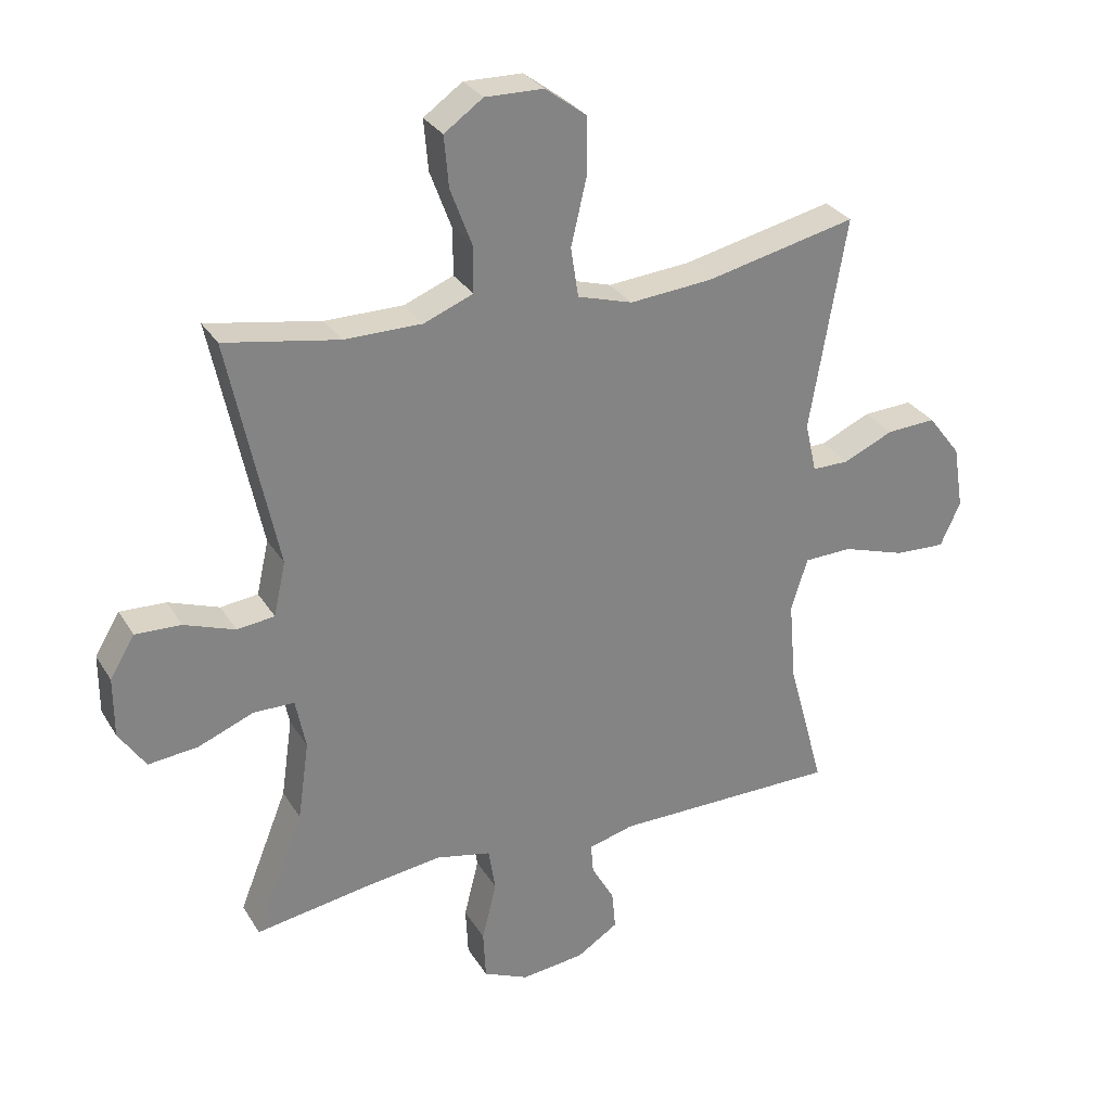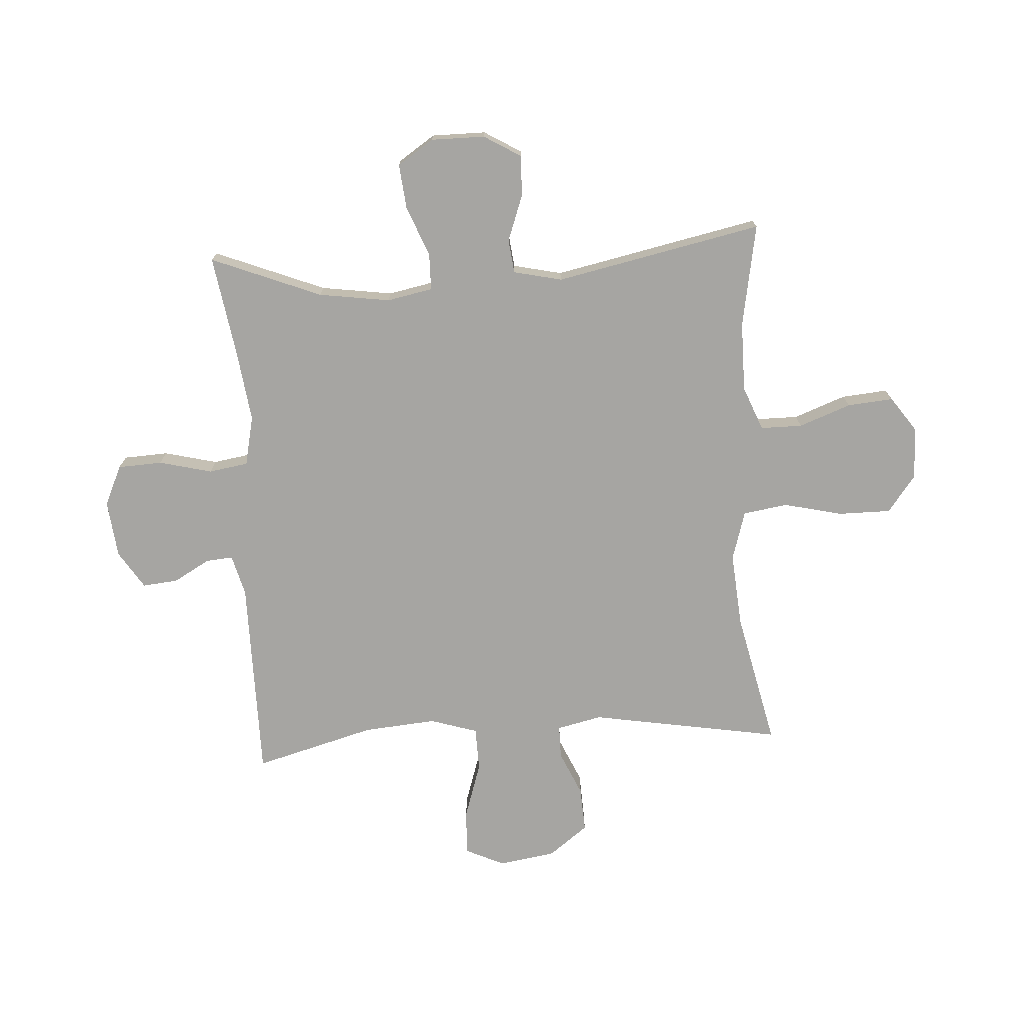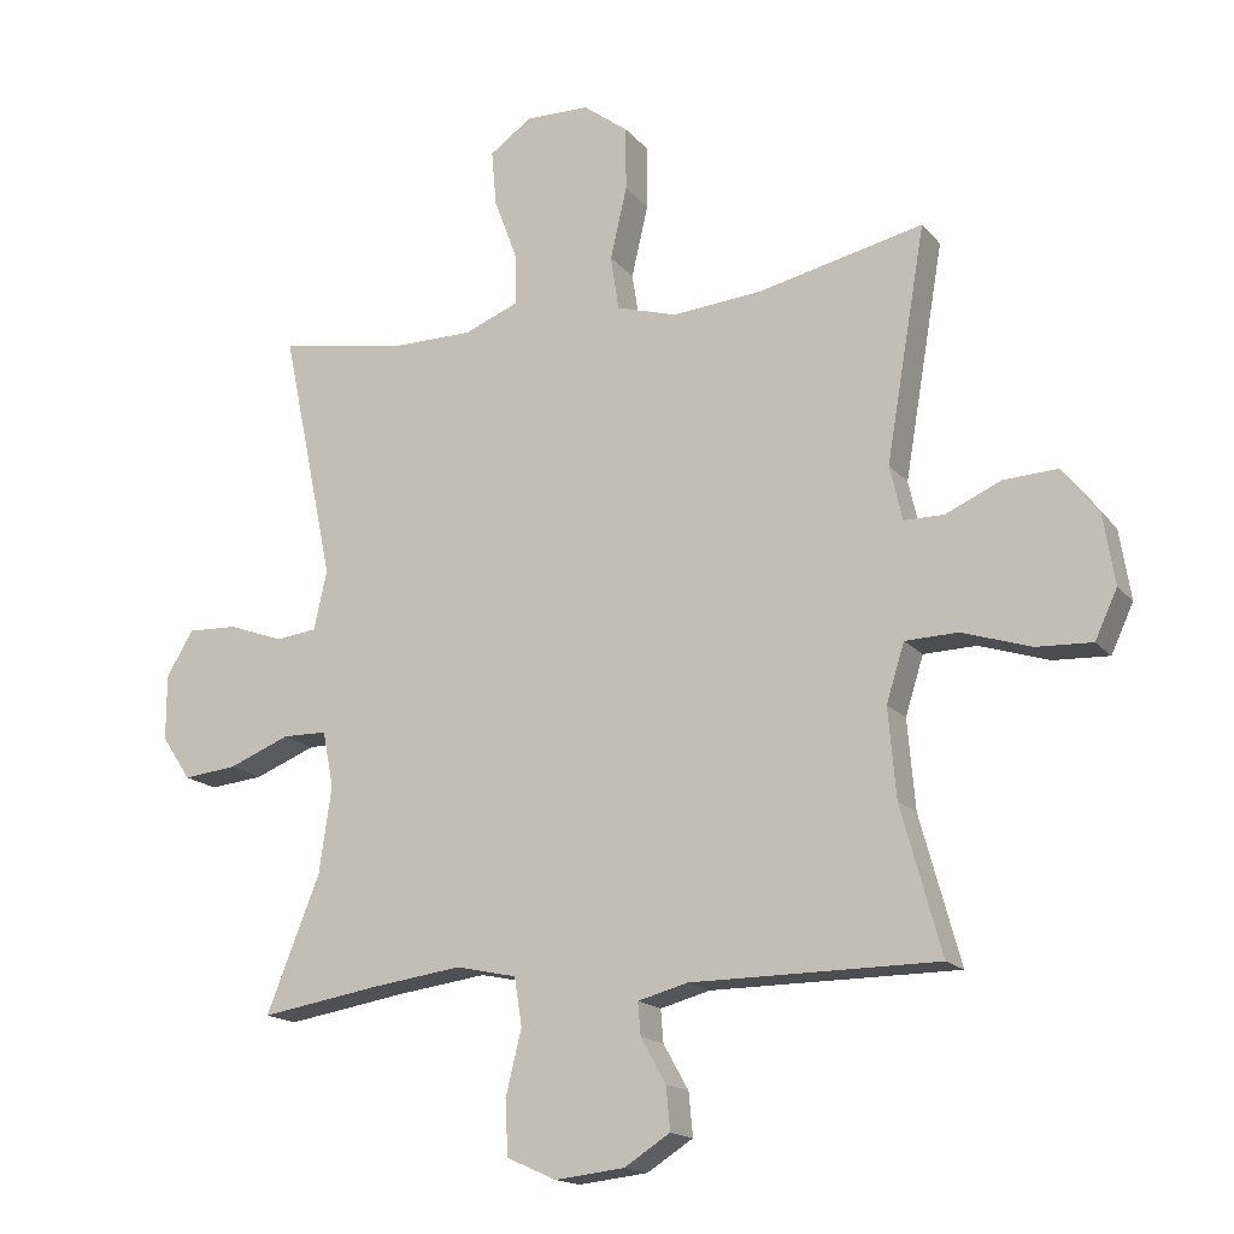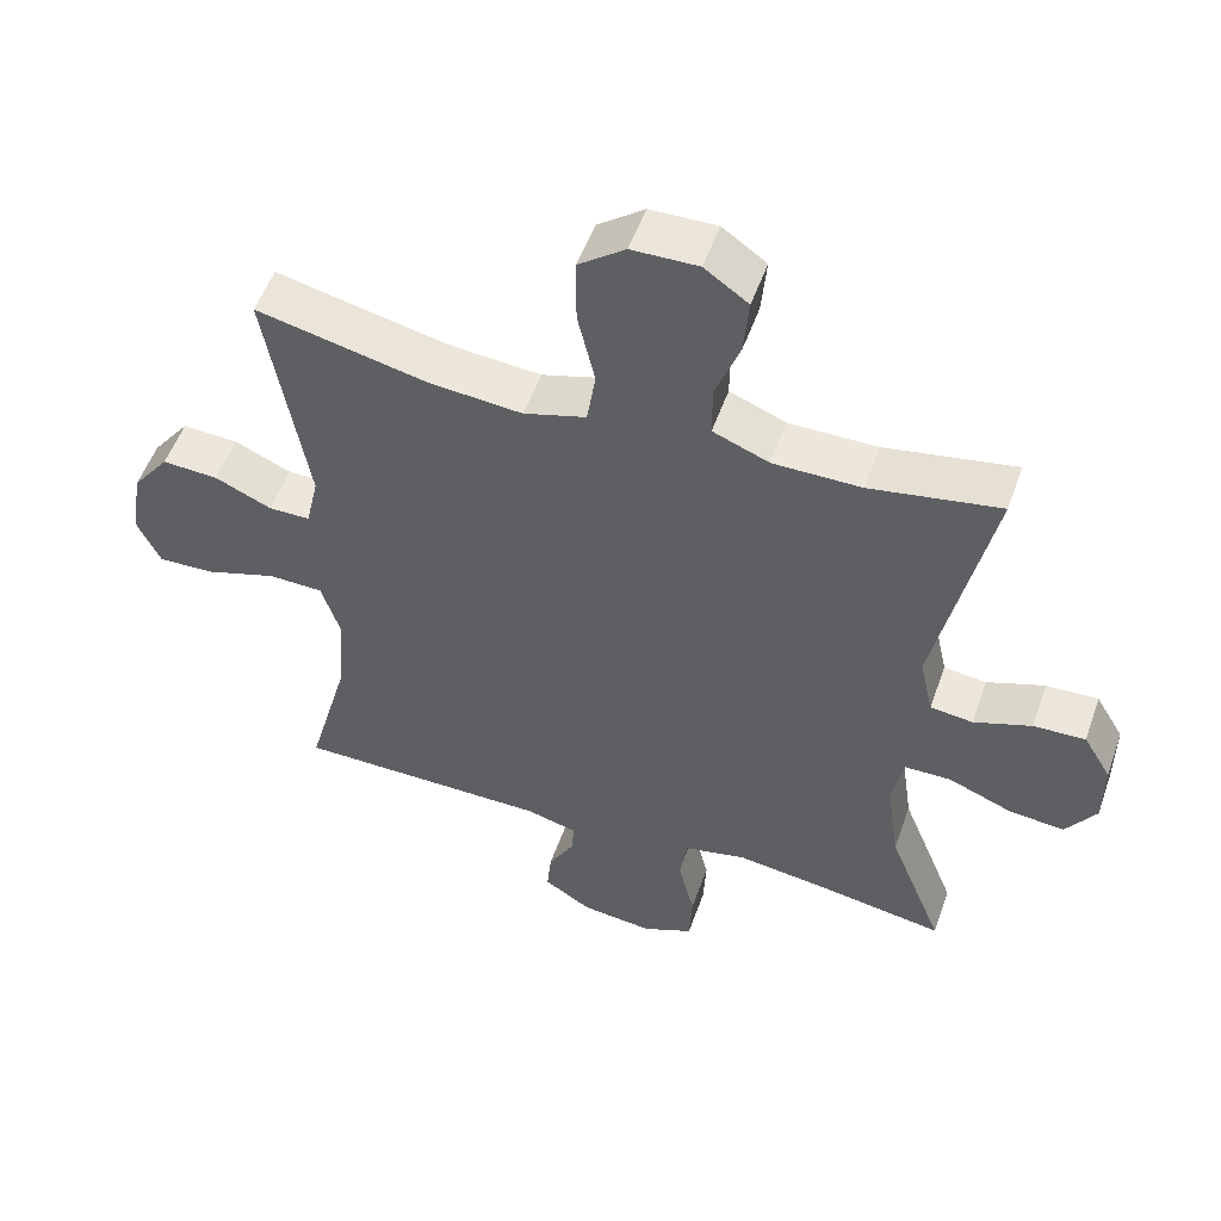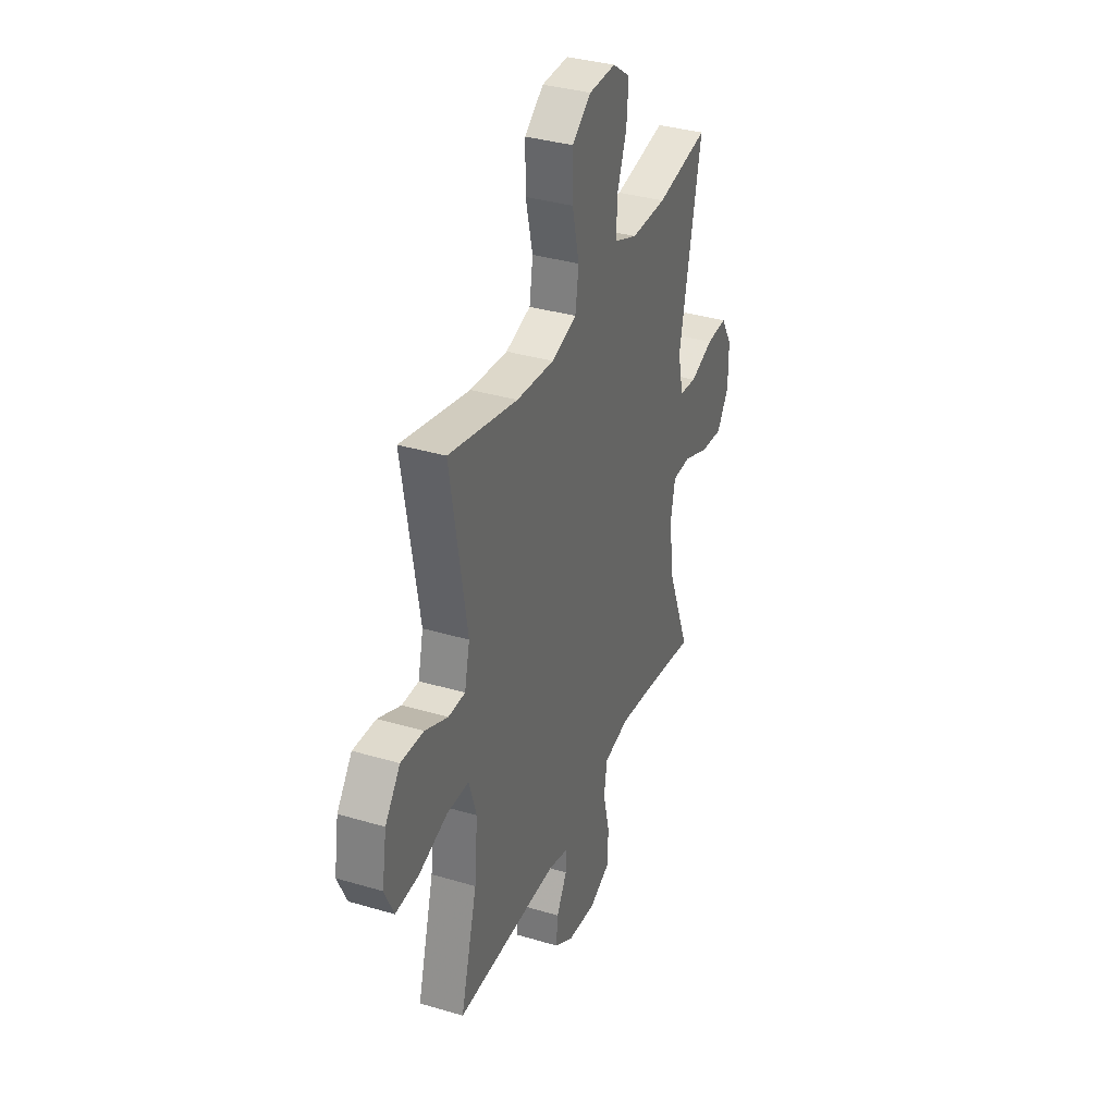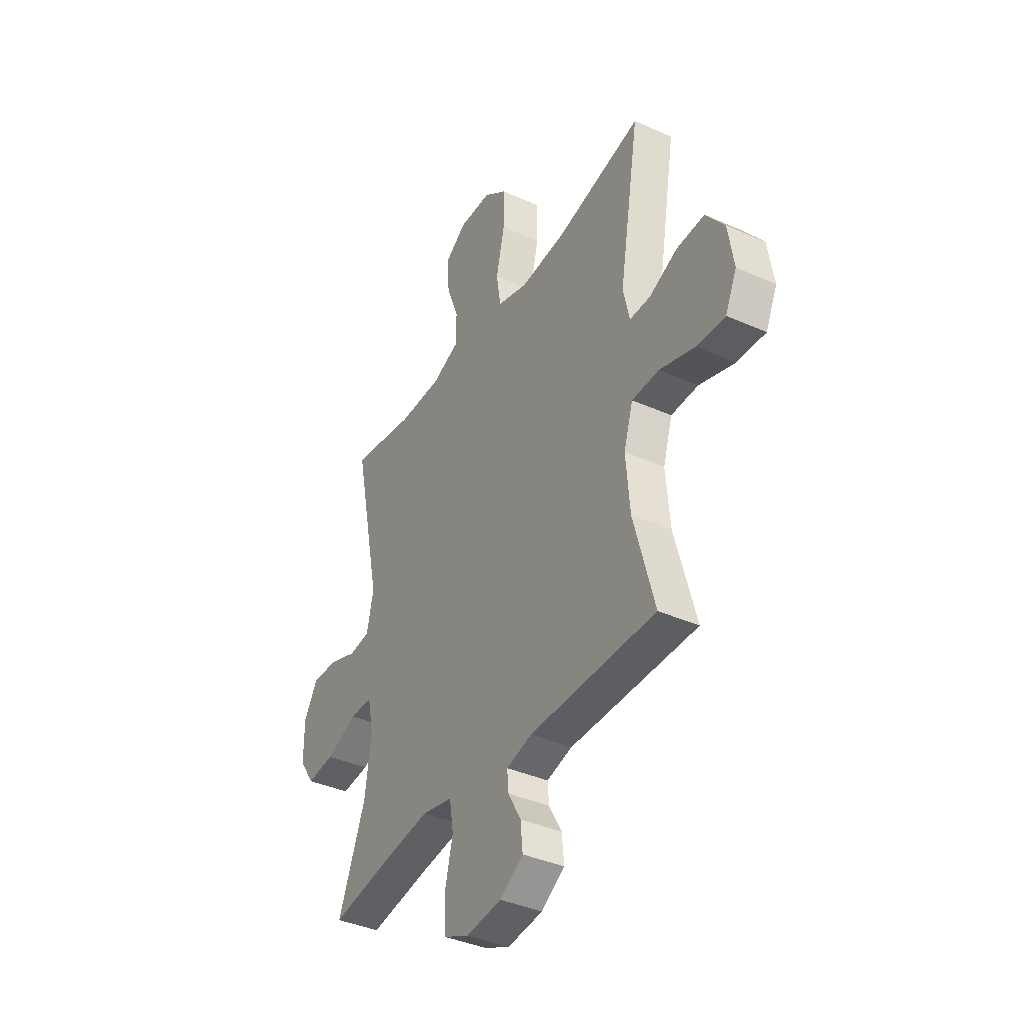
<metadata>
{"format":"obj","ext":"obj","renderer":"f3d","projection":"perspective","resolution":1024,"background":"white","views":[{"elev":29.6,"azim":-25.9,"up":"+Z"},{"elev":-73.7,"azim":-86.5,"up":"+Y"},{"elev":-16.5,"azim":26.1,"up":"+Z"},{"elev":53.0,"azim":-160.7,"up":"+Z"},{"elev":35.2,"azim":111.6,"up":"+Z"},{"elev":-38.6,"azim":60.6,"up":"+Z"}]}
</metadata>
<code>
v 0.5 0.07 0.5
v 0.443 0.07 0.165
v 0.461 0.07 0.086
v 0.519 0.07 0.086
v 0.598 0.07 0.121
v 0.676 0.07 0.125
v 0.728 0.07 0.057
v 0.744 0.07 -0.043
v 0.712 0.07 -0.112
v 0.632 0.07 -0.108
v 0.533 0.07 -0.076
v 0.457 0.07 -0.078
v 0.431 0.07 -0.161
v 0.442 0.07 -0.289
v 0.5 0.07 -0.5
v 0.145 0.07 -0.501
v 0.073 0.07 -0.52
v 0.077 0.07 -0.567
v 0.113 0.07 -0.631
v 0.119 0.07 -0.693
v 0.053 0.07 -0.735
v -0.047 0.07 -0.746
v -0.118 0.07 -0.714
v -0.122 0.07 -0.636
v -0.099 0.07 -0.543
v -0.11 0.07 -0.474
v -0.197 0.07 -0.455
v -0.326 0.07 -0.472
v -0.5 0.07 -0.5
v -0.423 0.07 -0.307
v -0.405 0.07 -0.182
v -0.421 0.07 -0.102
v -0.485 0.07 -0.101
v -0.573 0.07 -0.136
v -0.651 0.07 -0.144
v -0.693 0.07 -0.081
v -0.693 0.07 0.013
v -0.654 0.07 0.078
v -0.582 0.07 0.075
v -0.502 0.07 0.046
v -0.443 0.07 0.053
v -0.424 0.07 0.138
v -0.5 0.07 0.5
v -0.32 0.07 0.468
v -0.198 0.07 0.468
v -0.12 0.07 0.499
v -0.12 0.07 0.572
v -0.154 0.07 0.663
v -0.161 0.07 0.743
v -0.1 0.07 0.786
v -0.008 0.07 0.784
v 0.057 0.07 0.735
v 0.057 0.07 0.643
v 0.033 0.07 0.54
v 0.045 0.07 0.462
v 0.132 0.07 0.436
v 0.262 0.07 0.447
v 0.5 0 0.5
v 0.443 0 0.165
v 0.461 0 0.086
v 0.519 0 0.086
v 0.598 0 0.121
v 0.676 0 0.125
v 0.728 0 0.057
v 0.744 0 -0.043
v 0.712 0 -0.112
v 0.632 0 -0.108
v 0.533 0 -0.076
v 0.457 0 -0.078
v 0.431 0 -0.161
v 0.442 0 -0.289
v 0.5 0 -0.5
v 0.145 0 -0.501
v 0.073 0 -0.52
v 0.077 0 -0.567
v 0.113 0 -0.631
v 0.119 0 -0.693
v 0.053 0 -0.735
v -0.047 0 -0.746
v -0.118 0 -0.714
v -0.122 0 -0.636
v -0.099 0 -0.543
v -0.11 0 -0.474
v -0.197 0 -0.455
v -0.326 0 -0.472
v -0.5 0 -0.5
v -0.423 0 -0.307
v -0.405 0 -0.182
v -0.421 0 -0.102
v -0.485 0 -0.101
v -0.573 0 -0.136
v -0.651 0 -0.144
v -0.693 0 -0.081
v -0.693 0 0.013
v -0.654 0 0.078
v -0.582 0 0.075
v -0.502 0 0.046
v -0.443 0 0.053
v -0.424 0 0.138
v -0.5 0 0.5
v -0.32 0 0.468
v -0.198 0 0.468
v -0.12 0 0.499
v -0.12 0 0.572
v -0.154 0 0.663
v -0.161 0 0.743
v -0.1 0 0.786
v -0.008 0 0.784
v 0.057 0 0.735
v 0.057 0 0.643
v 0.033 0 0.54
v 0.045 0 0.462
v 0.132 0 0.436
v 0.262 0 0.447
f 52 53 54
f 51 52 54
f 50 51 54
f 49 50 54
f 48 49 54
f 47 48 54
f 46 47 54 55
f 45 46 55 56
f 42 43 44
f 44 45 56
f 42 44 56
f 41 42 56
f 38 39 40
f 37 38 40
f 36 37 40
f 35 36 40
f 34 35 40
f 33 34 40
f 32 33 40 41
f 41 56 57
f 32 41 57
f 31 32 57
f 28 29 30
f 57 1 2
f 31 57 2
f 30 31 2
f 28 30 2
f 27 28 2
f 23 24 25
f 22 23 25
f 21 22 25
f 20 21 25
f 19 20 25
f 18 19 25
f 17 18 25 26
f 14 15 16
f 16 17 26
f 14 16 26
f 13 14 26
f 9 10 11
f 8 9 11
f 7 8 11
f 6 7 11
f 5 6 11
f 4 5 11
f 3 4 11 12
f 13 26 27
f 12 13 27
f 3 12 27
f 2 3 27
f 111 110 109
f 111 109 108
f 111 108 107
f 111 107 106
f 111 106 105
f 111 105 104
f 112 111 104 103
f 113 112 103 102
f 101 100 99
f 113 102 101
f 113 101 99
f 113 99 98
f 97 96 95
f 97 95 94
f 97 94 93
f 97 93 92
f 97 92 91
f 97 91 90
f 98 97 90 89
f 114 113 98
f 114 98 89
f 114 89 88
f 87 86 85
f 59 58 114
f 59 114 88
f 59 88 87
f 59 87 85
f 59 85 84
f 82 81 80
f 82 80 79
f 82 79 78
f 82 78 77
f 82 77 76
f 82 76 75
f 83 82 75 74
f 73 72 71
f 83 74 73
f 83 73 71
f 83 71 70
f 68 67 66
f 68 66 65
f 68 65 64
f 68 64 63
f 68 63 62
f 68 62 61
f 69 68 61 60
f 84 83 70
f 84 70 69
f 84 69 60
f 84 60 59
f 1 58 59 2
f 2 59 60 3
f 3 60 61 4
f 4 61 62 5
f 5 62 63 6
f 6 63 64 7
f 7 64 65 8
f 8 65 66 9
f 9 66 67 10
f 10 67 68 11
f 11 68 69 12
f 12 69 70 13
f 13 70 71 14
f 14 71 72 15
f 15 72 73 16
f 16 73 74 17
f 17 74 75 18
f 18 75 76 19
f 19 76 77 20
f 20 77 78 21
f 21 78 79 22
f 22 79 80 23
f 23 80 81 24
f 24 81 82 25
f 25 82 83 26
f 26 83 84 27
f 27 84 85 28
f 28 85 86 29
f 29 86 87 30
f 30 87 88 31
f 31 88 89 32
f 32 89 90 33
f 33 90 91 34
f 34 91 92 35
f 35 92 93 36
f 36 93 94 37
f 37 94 95 38
f 38 95 96 39
f 39 96 97 40
f 40 97 98 41
f 41 98 99 42
f 42 99 100 43
f 43 100 101 44
f 44 101 102 45
f 45 102 103 46
f 46 103 104 47
f 47 104 105 48
f 48 105 106 49
f 49 106 107 50
f 50 107 108 51
f 51 108 109 52
f 52 109 110 53
f 53 110 111 54
f 54 111 112 55
f 55 112 113 56
f 56 113 114 57
f 57 114 58 1

</code>
